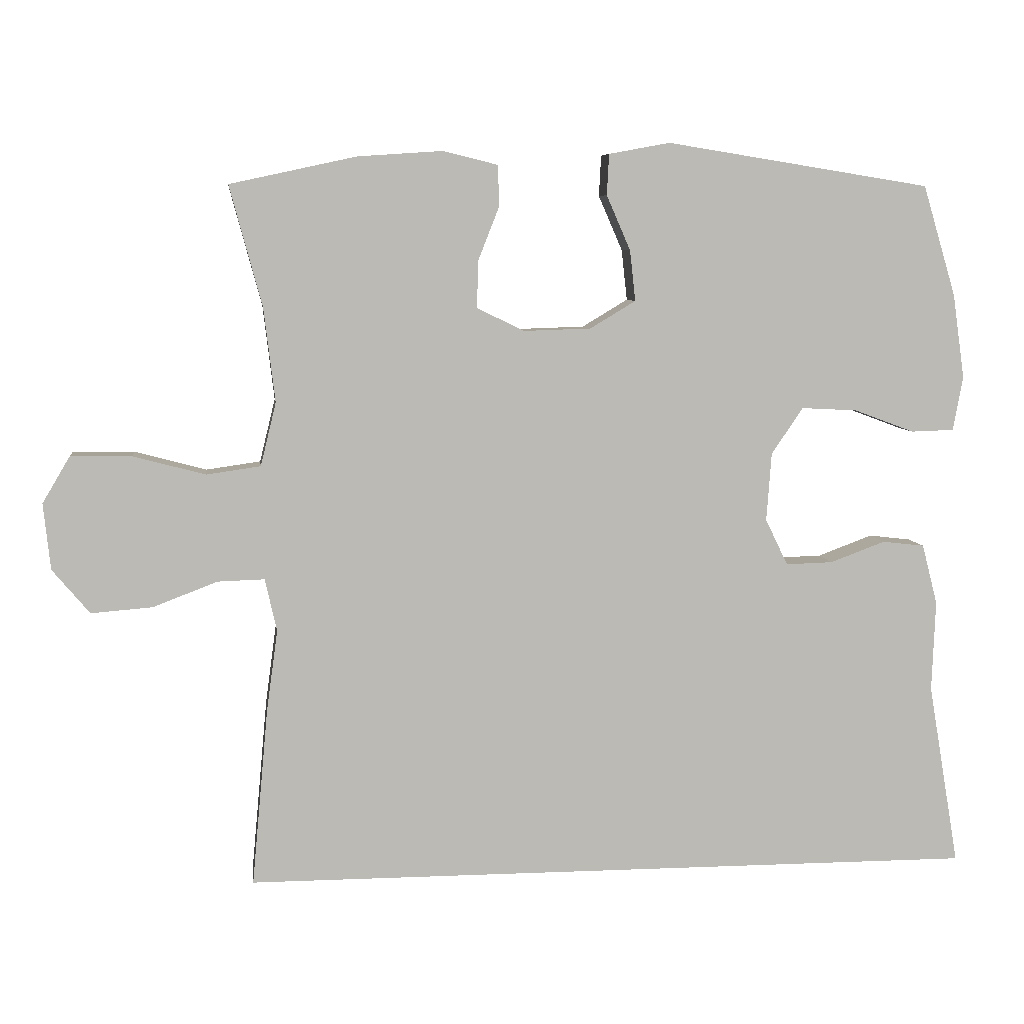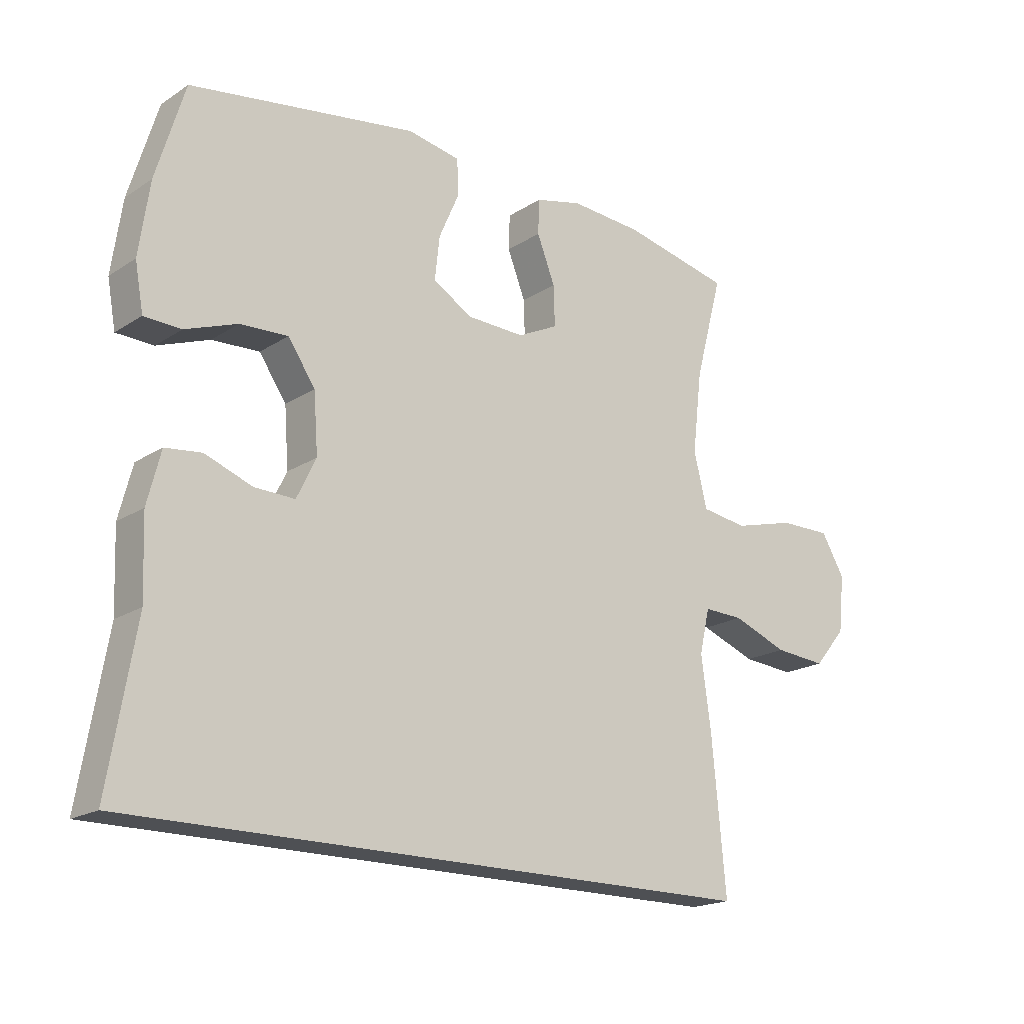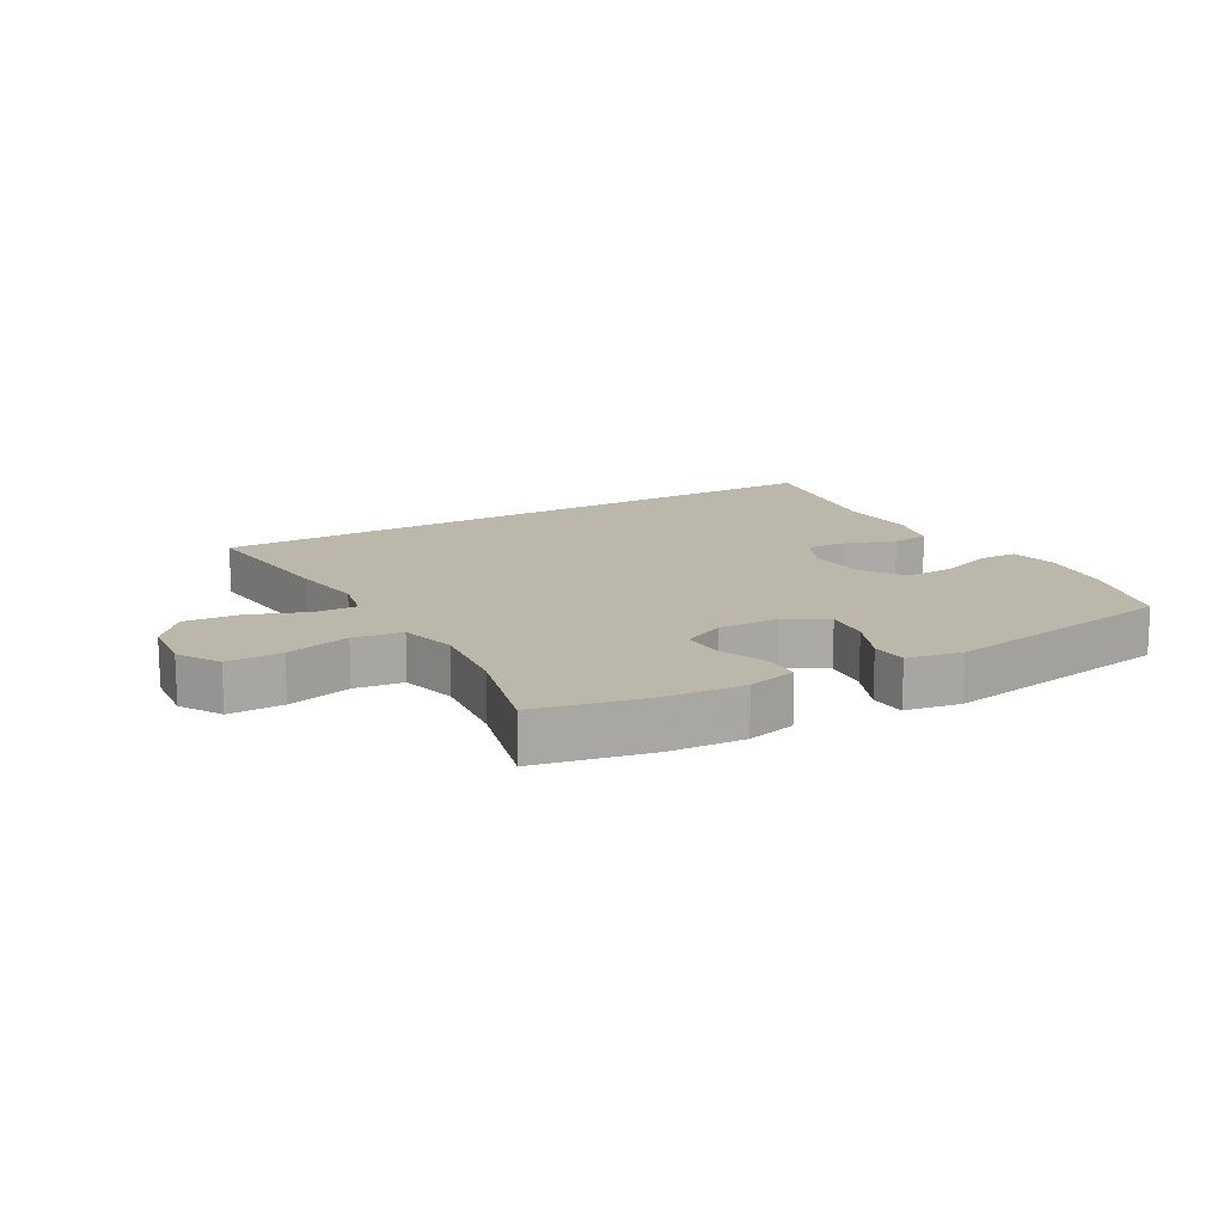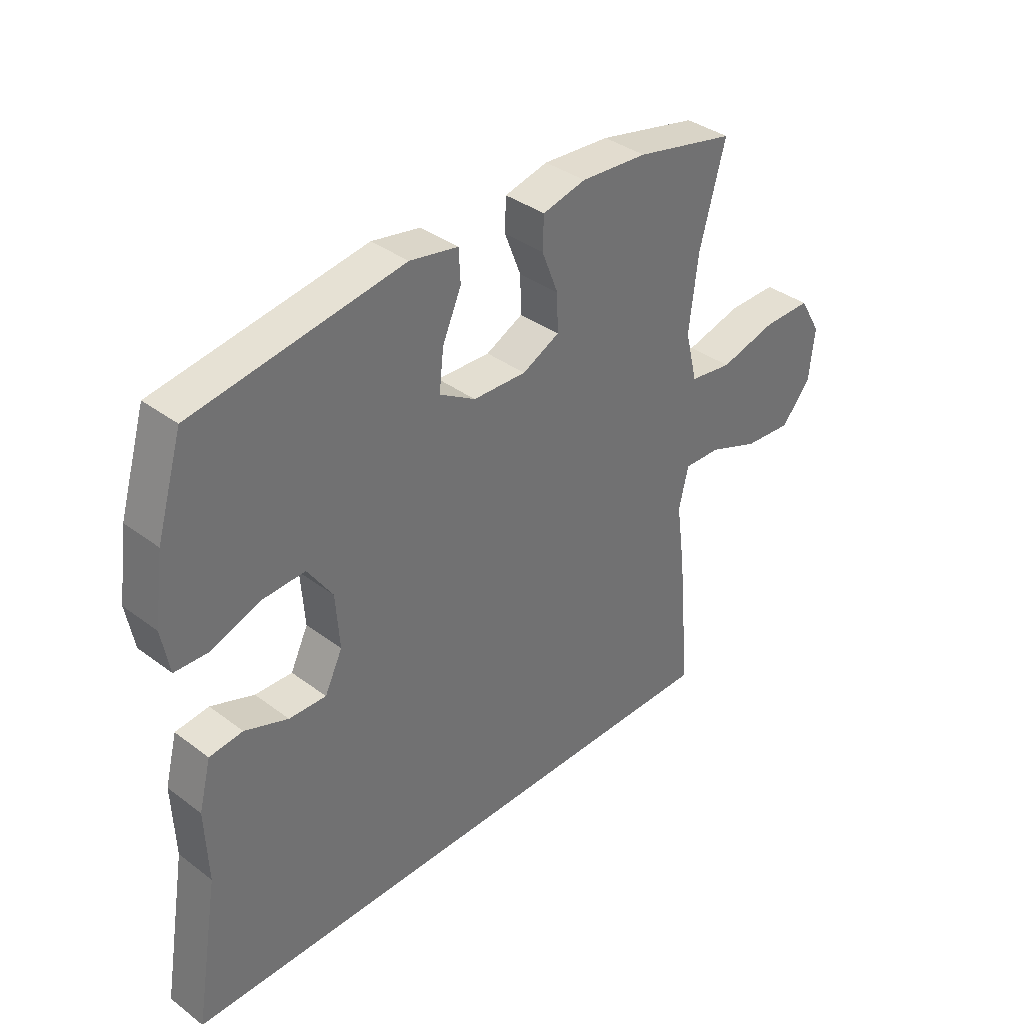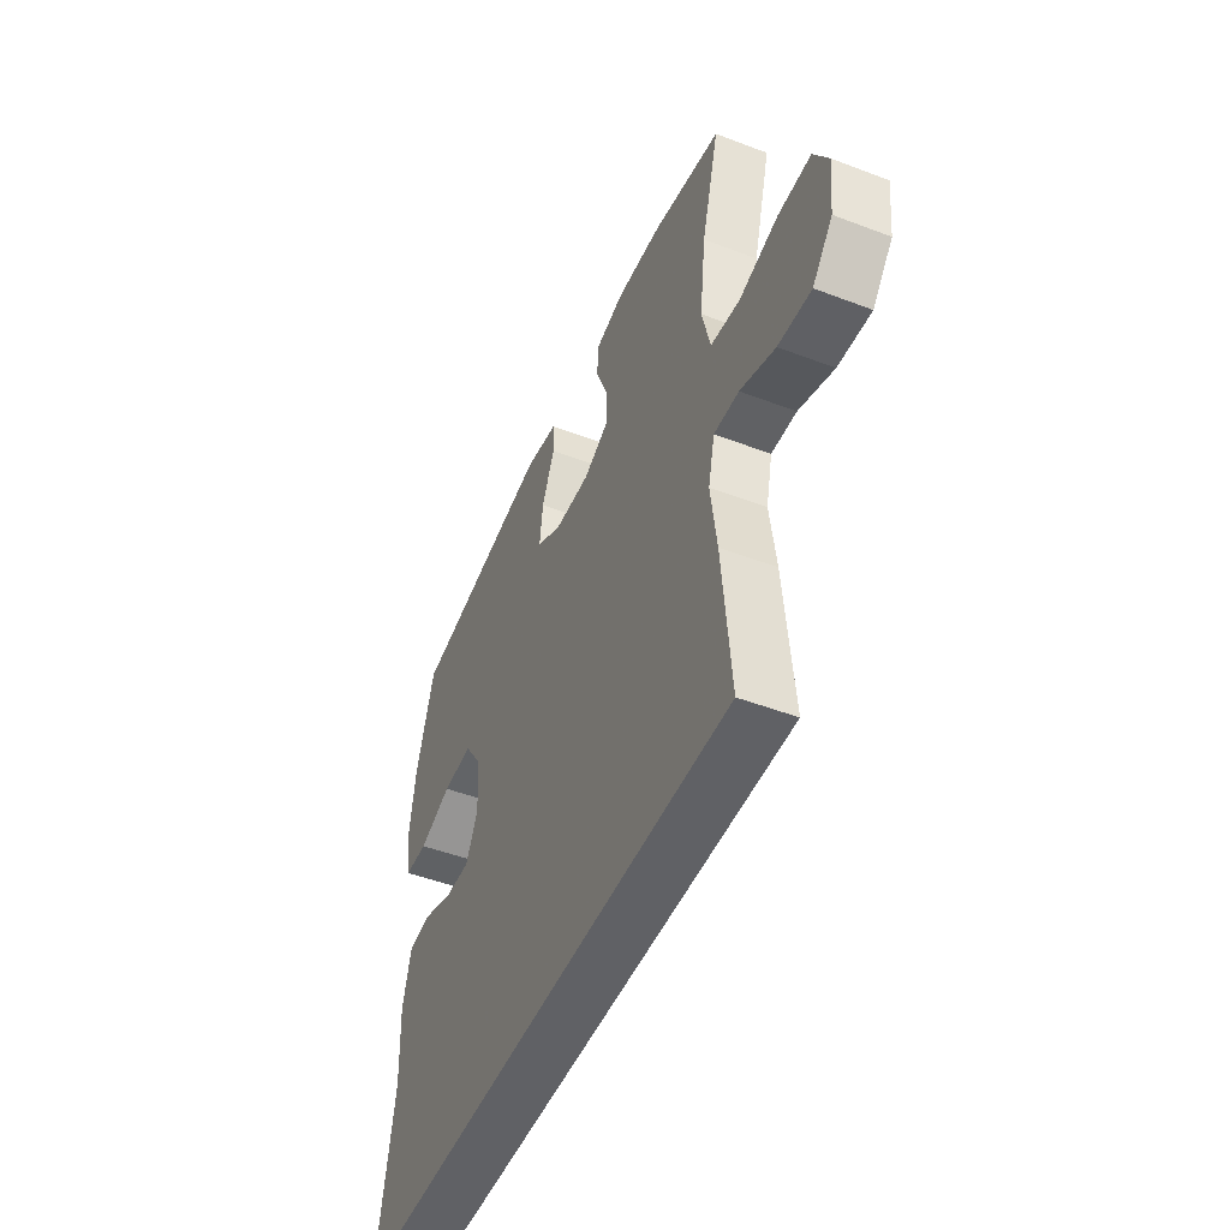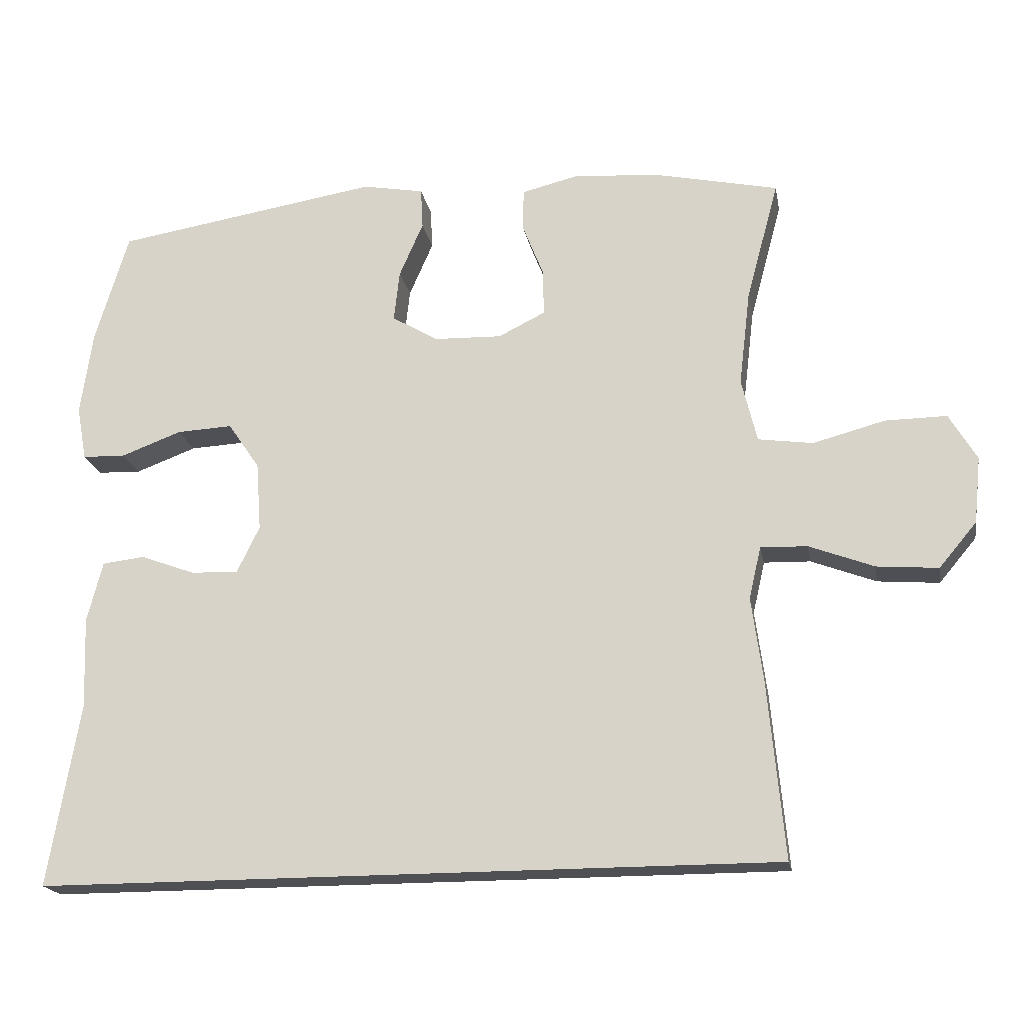
<metadata>
{"format":"obj","ext":"obj","renderer":"f3d","projection":"perspective","resolution":1024,"background":"white","views":[{"elev":6.9,"azim":-7.1,"up":"+Z"},{"elev":-18.9,"azim":140.3,"up":"+Z"},{"elev":14.3,"azim":-30.1,"up":"+Y"},{"elev":36.9,"azim":134.0,"up":"+Z"},{"elev":-48.3,"azim":-113.1,"up":"+Z"},{"elev":-19.2,"azim":-169.7,"up":"+Z"}]}
</metadata>
<code>
v -0.5 0.07 0.5
v -0.32 0.07 0.539
v -0.2 0.07 0.547
v -0.122 0.07 0.528
v -0.12 0.07 0.47
v -0.15 0.07 0.394
v -0.152 0.07 0.327
v -0.085 0.07 0.294
v 0.011 0.07 0.297
v 0.076 0.07 0.336
v 0.068 0.07 0.408
v 0.034 0.07 0.486
v 0.037 0.07 0.544
v 0.124 0.07 0.56
v 0.5 0.07 0.5
v 0.547 0.07 0.343
v 0.564 0.07 0.223
v 0.55 0.07 0.146
v 0.489 0.07 0.144
v 0.403 0.07 0.176
v 0.324 0.07 0.18
v 0.279 0.07 0.114
v 0.272 0.07 0.017
v 0.304 0.07 -0.049
v 0.371 0.07 -0.047
v 0.449 0.07 -0.018
v 0.509 0.07 -0.025
v 0.531 0.07 -0.111
v 0.526 0.07 -0.24
v 0.57 0.07 -0.5
v -0.479 0.07 -0.5
v -0.456 0.07 -0.249
v -0.44 0.07 -0.131
v -0.457 0.07 -0.057
v -0.523 0.07 -0.059
v -0.615 0.07 -0.094
v -0.702 0.07 -0.101
v -0.755 0.07 -0.038
v -0.765 0.07 0.056
v -0.726 0.07 0.122
v -0.639 0.07 0.121
v -0.537 0.07 0.094
v -0.46 0.07 0.105
v -0.438 0.07 0.195
v -0.454 0.07 0.329
v -0.5 0 0.5
v -0.32 0 0.539
v -0.2 0 0.547
v -0.122 0 0.528
v -0.12 0 0.47
v -0.15 0 0.394
v -0.152 0 0.327
v -0.085 0 0.294
v 0.011 0 0.297
v 0.076 0 0.336
v 0.068 0 0.408
v 0.034 0 0.486
v 0.037 0 0.544
v 0.124 0 0.56
v 0.5 0 0.5
v 0.547 0 0.343
v 0.564 0 0.223
v 0.55 0 0.146
v 0.489 0 0.144
v 0.403 0 0.176
v 0.324 0 0.18
v 0.279 0 0.114
v 0.272 0 0.017
v 0.304 0 -0.049
v 0.371 0 -0.047
v 0.449 0 -0.018
v 0.509 0 -0.025
v 0.531 0 -0.111
v 0.526 0 -0.24
v 0.57 0 -0.5
v -0.479 0 -0.5
v -0.456 0 -0.249
v -0.44 0 -0.131
v -0.457 0 -0.057
v -0.523 0 -0.059
v -0.615 0 -0.094
v -0.702 0 -0.101
v -0.755 0 -0.038
v -0.765 0 0.056
v -0.726 0 0.122
v -0.639 0 0.121
v -0.537 0 0.094
v -0.46 0 0.105
v -0.438 0 0.195
v -0.454 0 0.329
f 40 41 42
f 39 40 42
f 38 39 42
f 37 38 42
f 36 37 42
f 35 36 42
f 34 35 42 43
f 33 34 43 44
f 31 32 33
f 30 31 33
f 29 30 33
f 27 28 29
f 26 27 29
f 25 26 29
f 24 25 29 33
f 23 24 33 44
f 18 19 20
f 17 18 20
f 16 17 20
f 15 16 20
f 14 15 20
f 13 14 20
f 12 13 20
f 11 12 20
f 10 11 20 21
f 9 10 21 22
f 4 5 6
f 3 4 6
f 2 3 6
f 1 2 6
f 45 1 6
f 45 6 7
f 44 45 7 8
f 22 23 44
f 9 22 44
f 8 9 44
f 87 86 85
f 87 85 84
f 87 84 83
f 87 83 82
f 87 82 81
f 87 81 80
f 88 87 80 79
f 89 88 79 78
f 78 77 76
f 78 76 75
f 78 75 74
f 74 73 72
f 74 72 71
f 74 71 70
f 78 74 70 69
f 89 78 69 68
f 65 64 63
f 65 63 62
f 65 62 61
f 65 61 60
f 65 60 59
f 65 59 58
f 65 58 57
f 65 57 56
f 66 65 56 55
f 67 66 55 54
f 51 50 49
f 51 49 48
f 51 48 47
f 51 47 46
f 51 46 90
f 52 51 90
f 53 52 90 89
f 89 68 67
f 89 67 54
f 89 54 53
f 1 46 47 2
f 2 47 48 3
f 3 48 49 4
f 4 49 50 5
f 5 50 51 6
f 6 51 52 7
f 7 52 53 8
f 8 53 54 9
f 9 54 55 10
f 10 55 56 11
f 11 56 57 12
f 12 57 58 13
f 13 58 59 14
f 14 59 60 15
f 15 60 61 16
f 16 61 62 17
f 17 62 63 18
f 18 63 64 19
f 19 64 65 20
f 20 65 66 21
f 21 66 67 22
f 22 67 68 23
f 23 68 69 24
f 24 69 70 25
f 25 70 71 26
f 26 71 72 27
f 27 72 73 28
f 28 73 74 29
f 29 74 75 30
f 30 75 76 31
f 31 76 77 32
f 32 77 78 33
f 33 78 79 34
f 34 79 80 35
f 35 80 81 36
f 36 81 82 37
f 37 82 83 38
f 38 83 84 39
f 39 84 85 40
f 40 85 86 41
f 41 86 87 42
f 42 87 88 43
f 43 88 89 44
f 44 89 90 45
f 45 90 46 1

</code>
